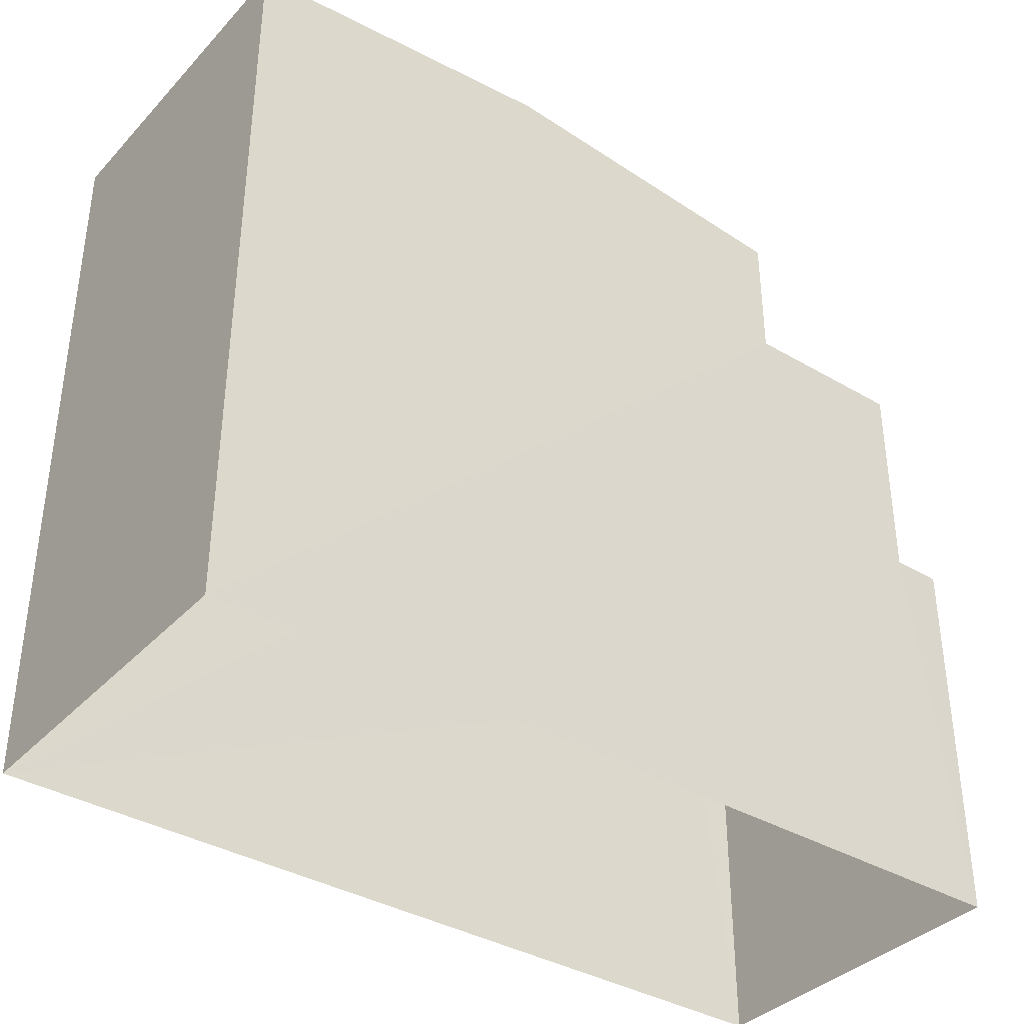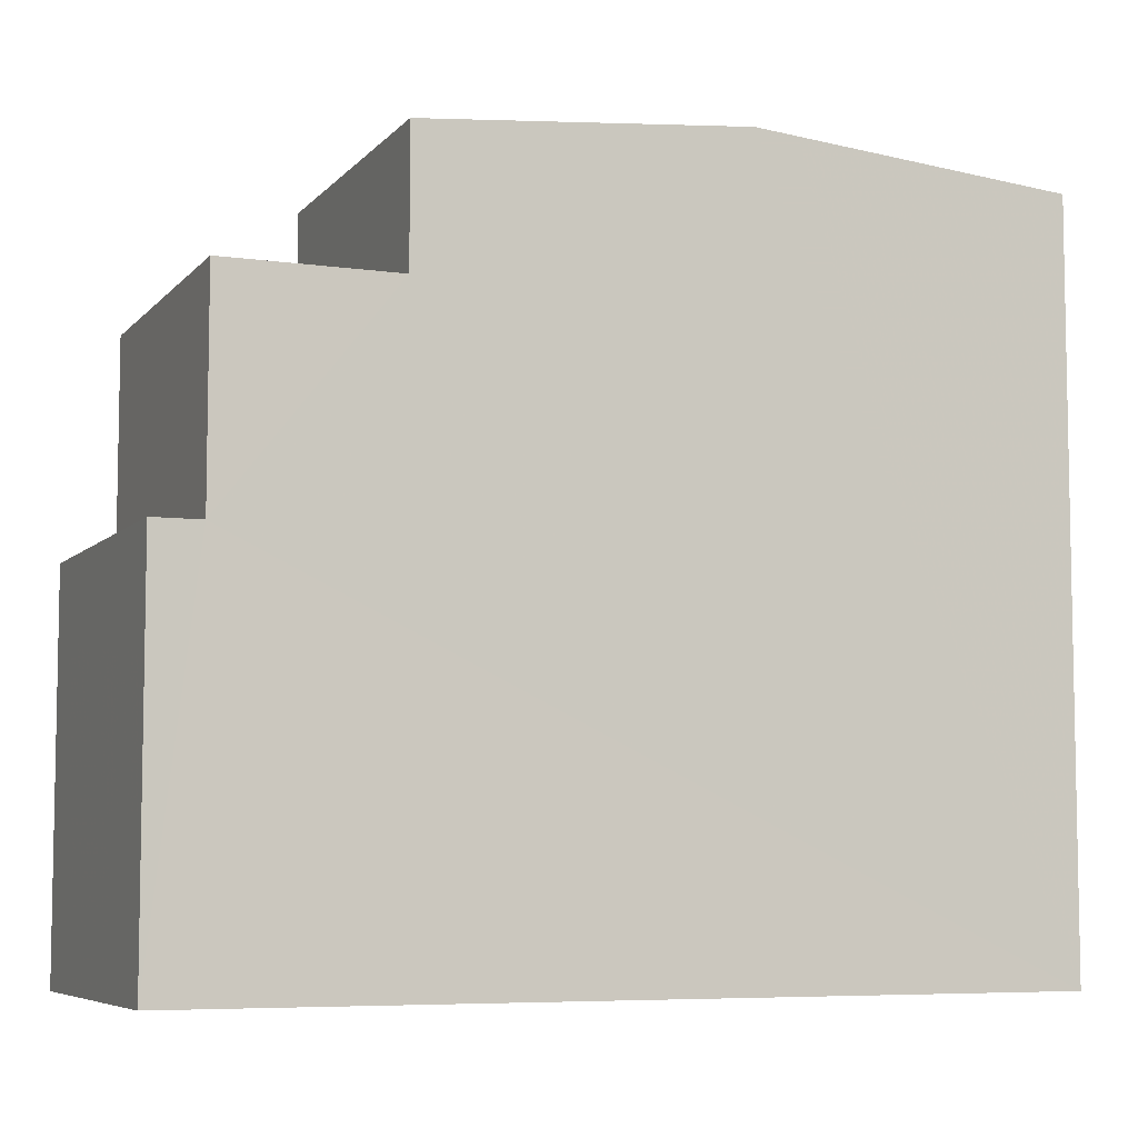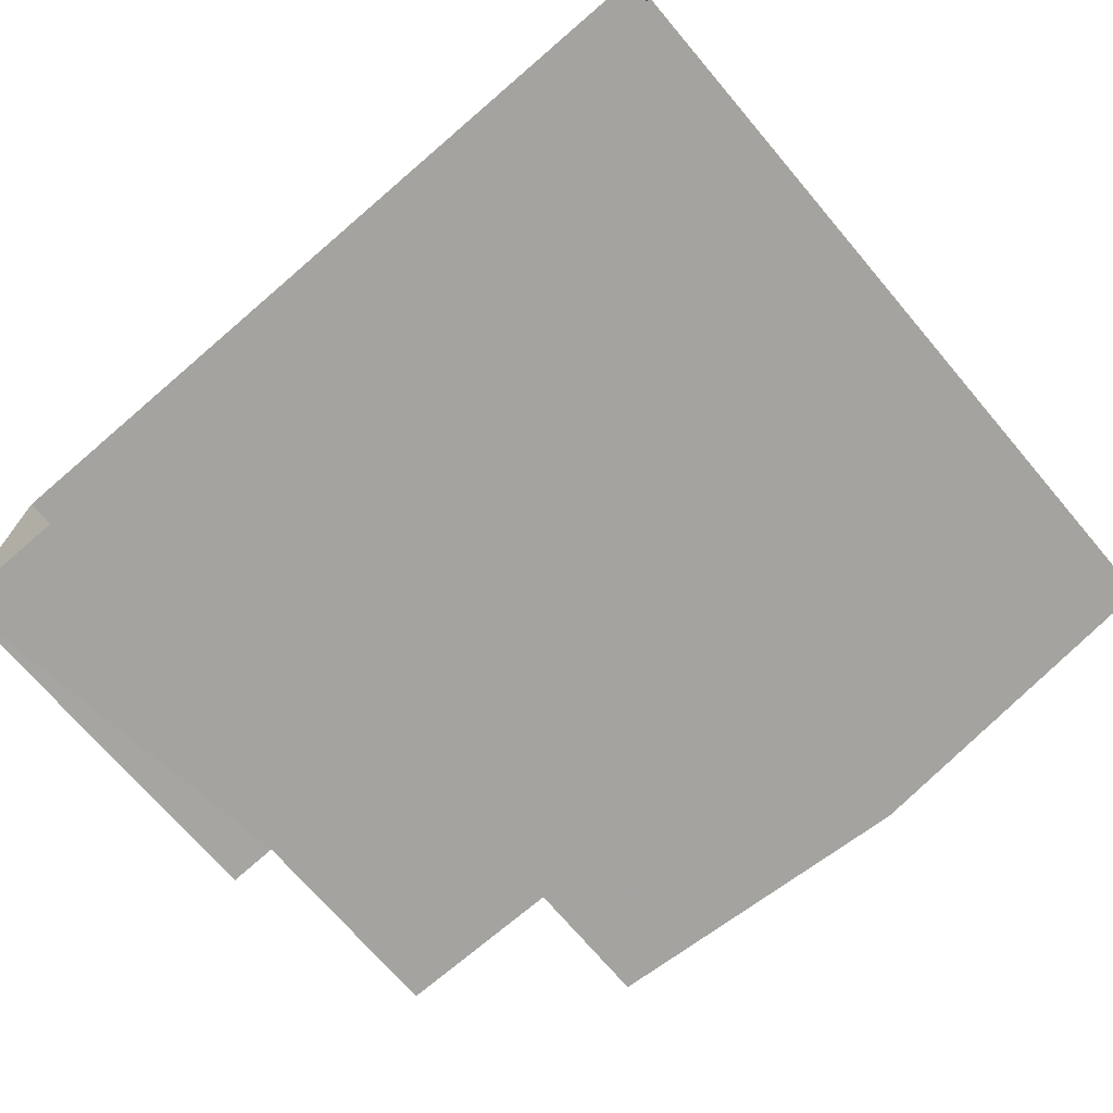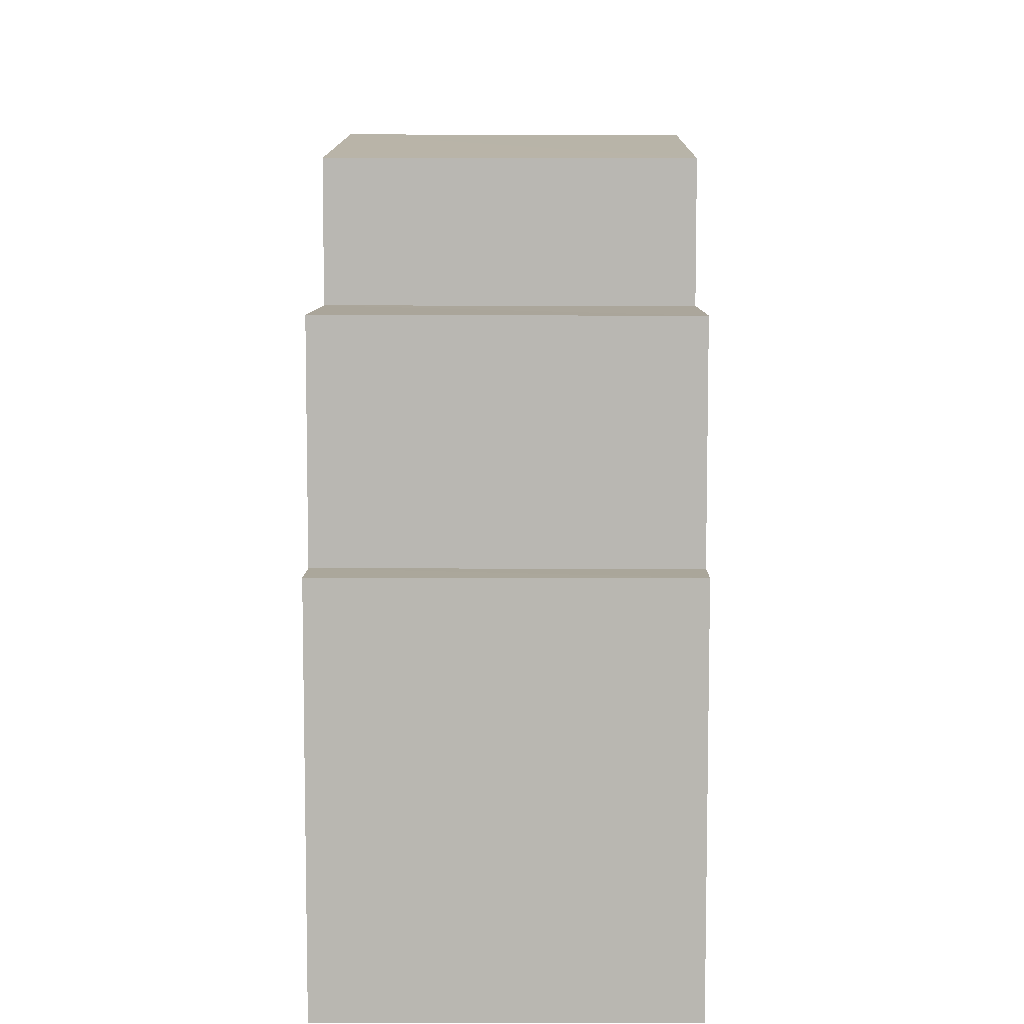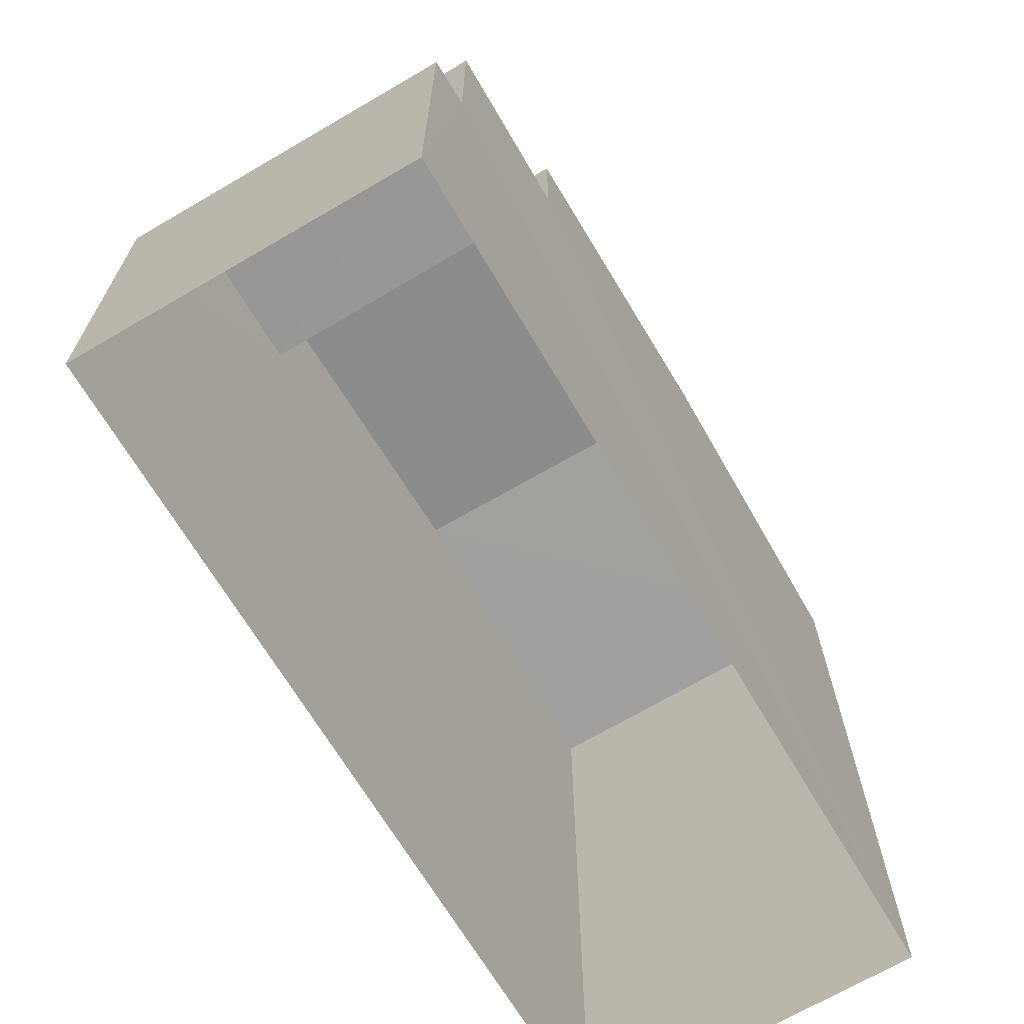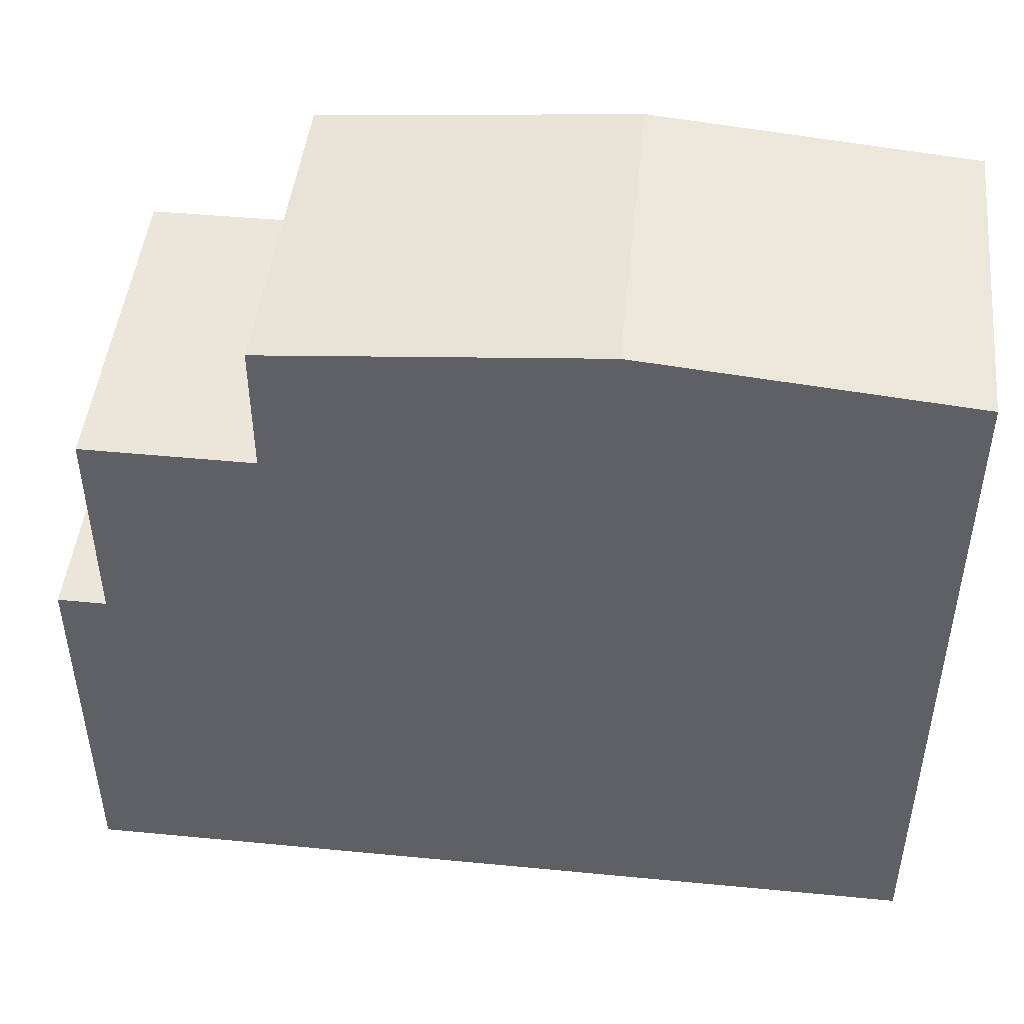
<metadata>
{"format":"obj","ext":"obj","renderer":"f3d","projection":"perspective","resolution":1024,"background":"white","views":[{"elev":-37.2,"azim":-38.9,"up":"+Z"},{"elev":-6.7,"azim":156.0,"up":"+Z"},{"elev":-71.7,"azim":-139.5,"up":"+Y"},{"elev":7.9,"azim":88.9,"up":"+Z"},{"elev":-68.0,"azim":118.8,"up":"+Z"},{"elev":46.9,"azim":-175.5,"up":"+Z"}]}
</metadata>
<code>
v -3.717e+05 -1.034e+05 34.78
v -3.718e+05 -1.034e+05 34.78
v -3.718e+05 -1.034e+05 34.78
v -3.717e+05 -1.034e+05 34.78
v -3.718e+05 -1.034e+05 43.2
v -3.717e+05 -1.034e+05 43.2
v -3.717e+05 -1.034e+05 43.2
v -3.718e+05 -1.034e+05 43.2
v -3.718e+05 -1.034e+05 45.46
v -3.718e+05 -1.034e+05 45.06
v -3.718e+05 -1.034e+05 45.46
v -3.718e+05 -1.034e+05 45.06
v -3.717e+05 -1.034e+05 40.18
v -3.717e+05 -1.034e+05 40.18
v -3.717e+05 -1.034e+05 40.18
v -3.717e+05 -1.034e+05 40.18
v -3.718e+05 -1.034e+05 45.06
v -3.718e+05 -1.034e+05 45.06
f 1 2 3
f 1 4 2
f 5 6 7
f 8 5 7
f 9 10 11
f 9 12 10
f 13 14 15
f 16 13 15
f 17 18 9
f 11 17 9
f 8 10 12
f 5 8 12
f 14 4 1
f 15 14 1
f 11 10 8
f 17 11 3
f 8 7 16
f 3 16 1
f 1 16 15
f 3 11 8
f 3 8 16
f 18 2 9
f 12 9 5
f 13 2 4
f 6 5 13
f 13 4 14
f 9 2 5
f 5 2 13
f 16 7 6
f 13 16 6
f 18 3 2
f 18 17 3

</code>
